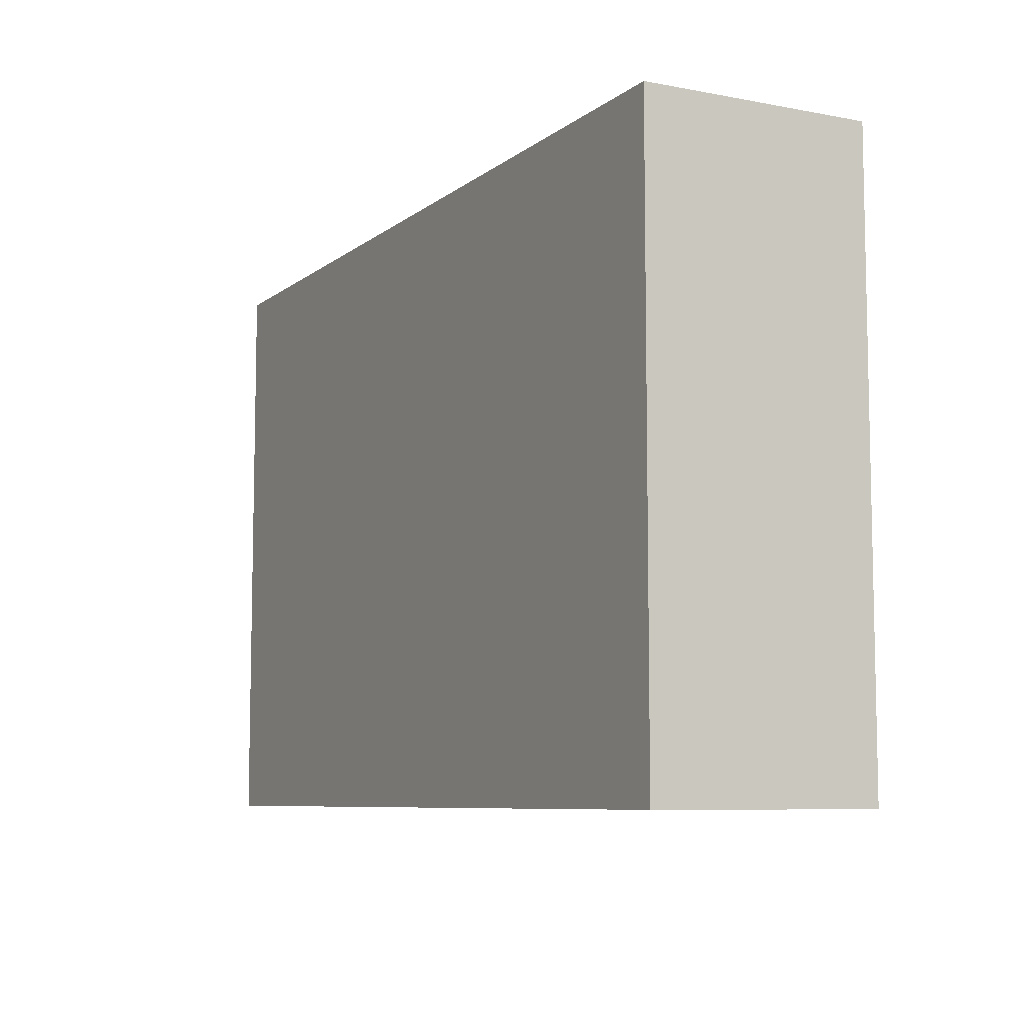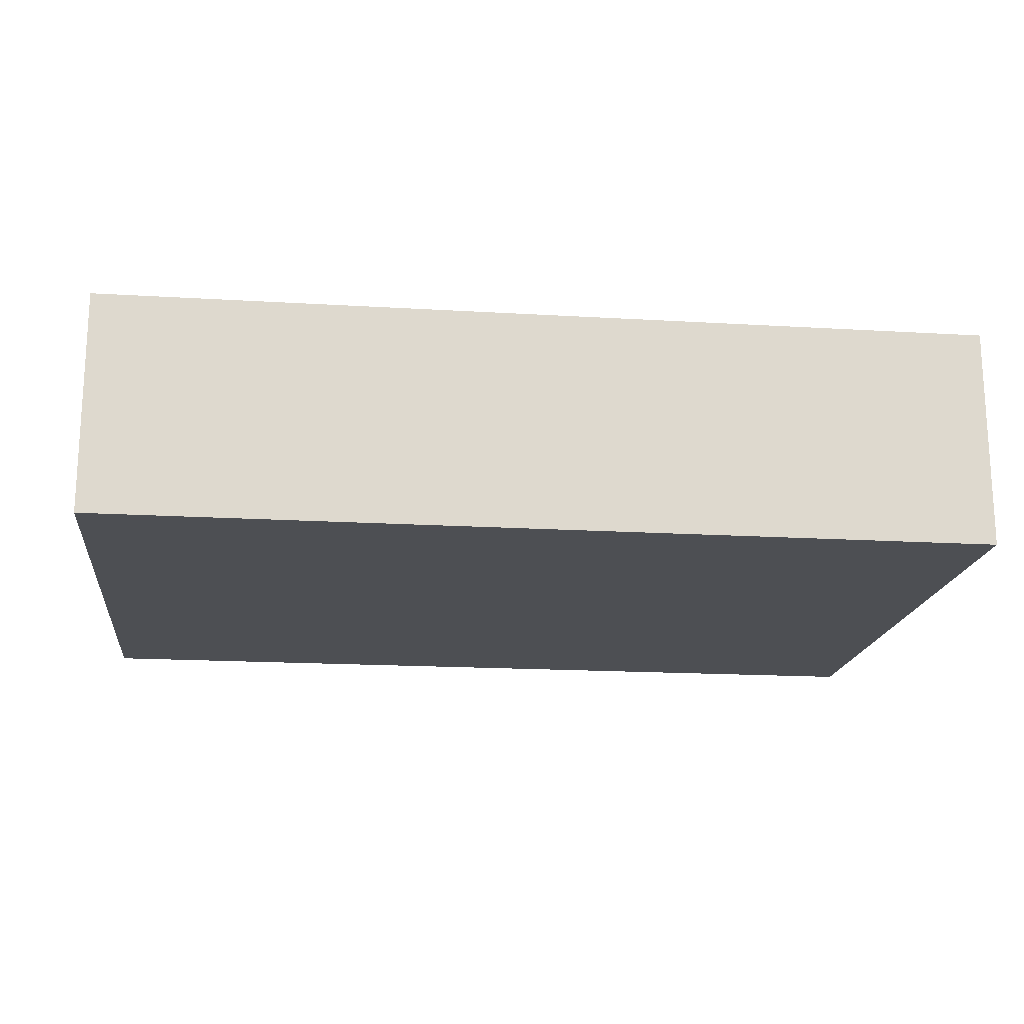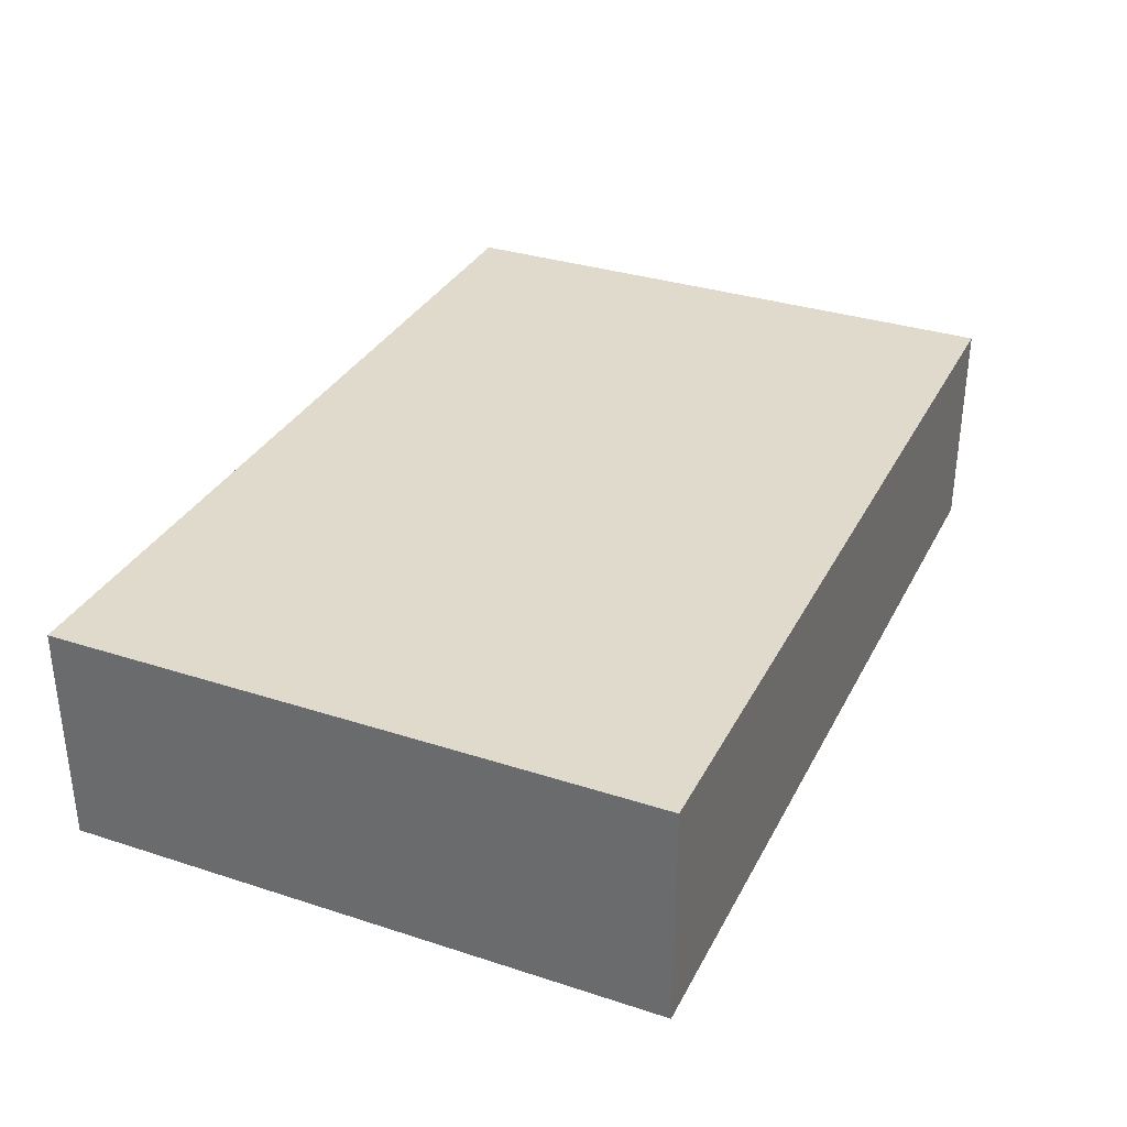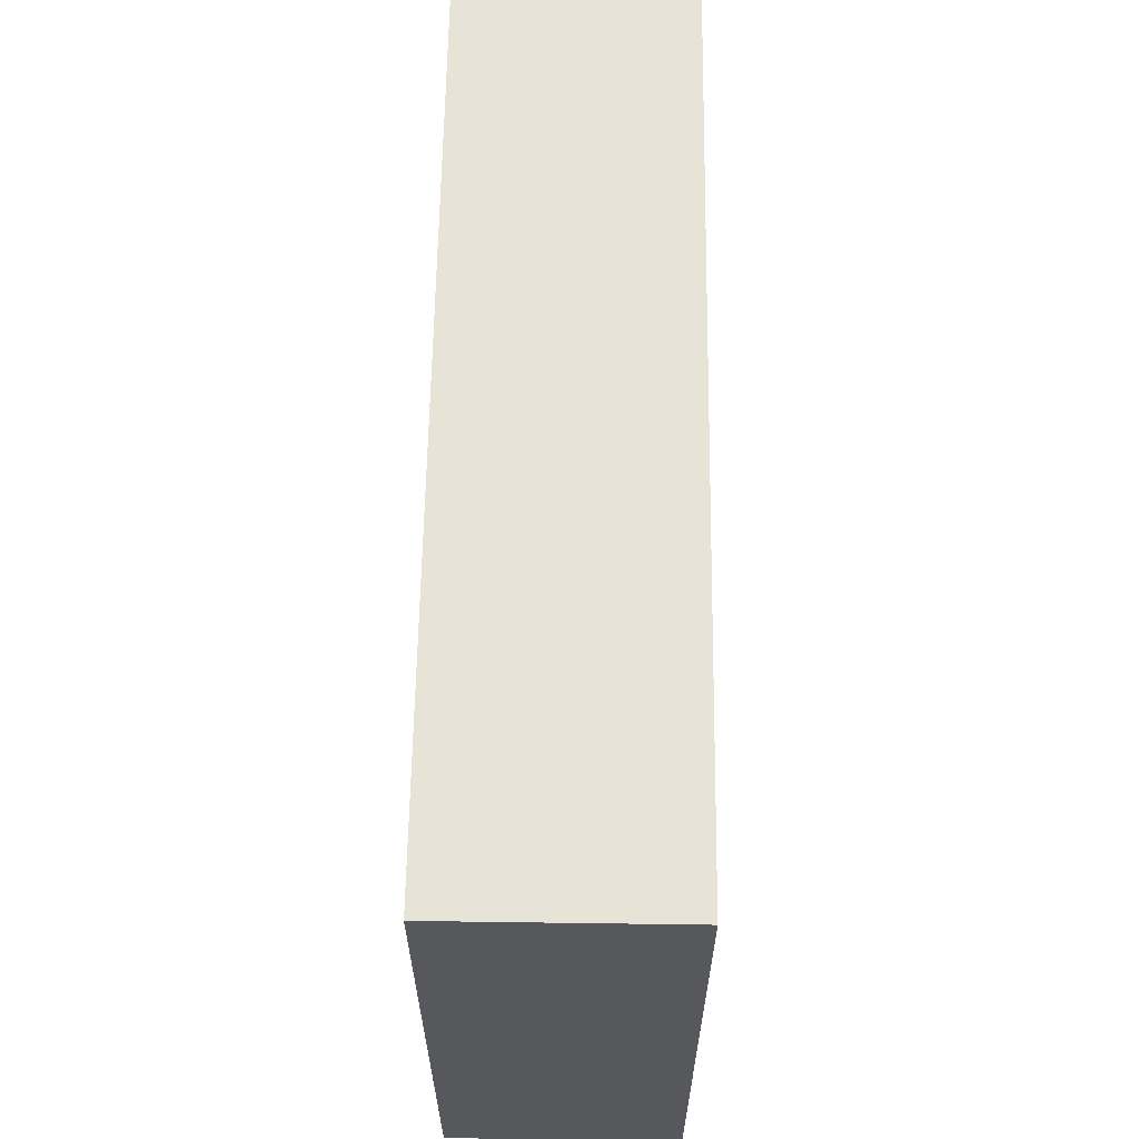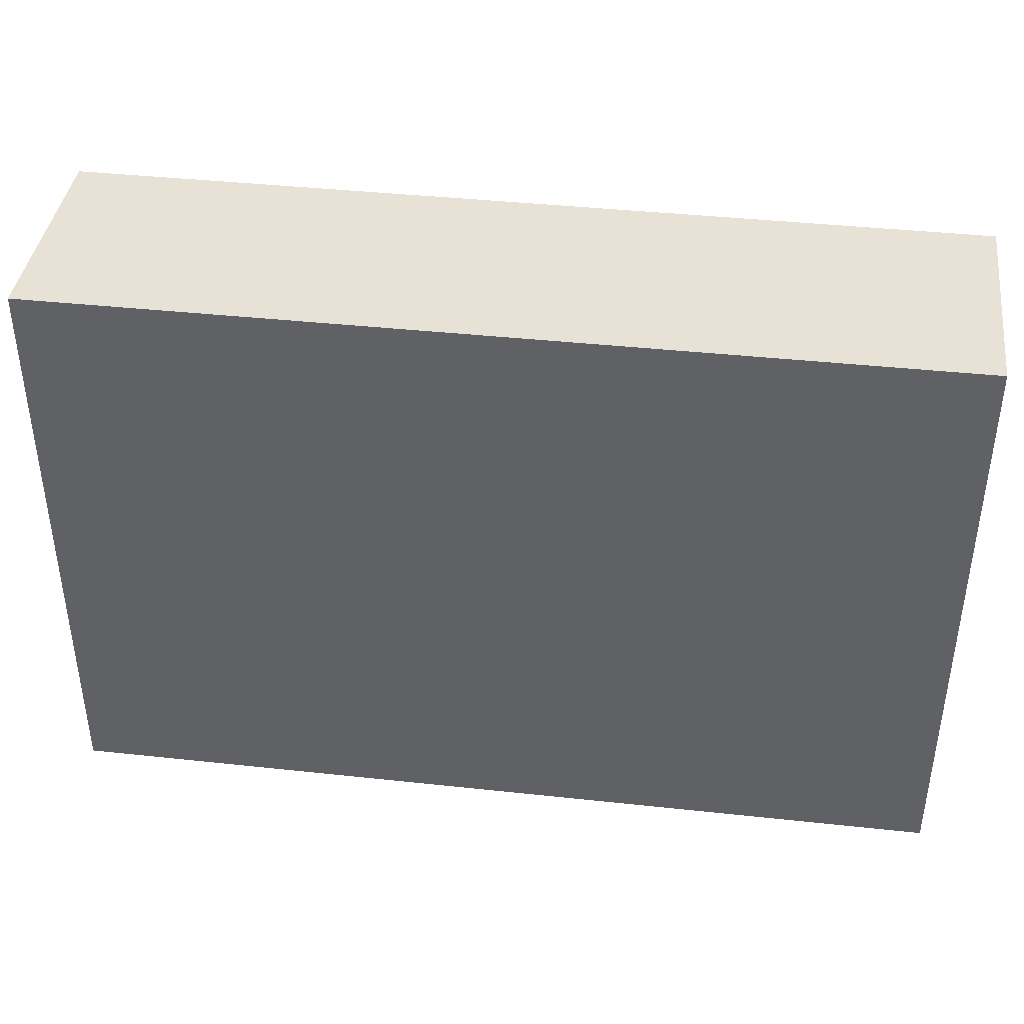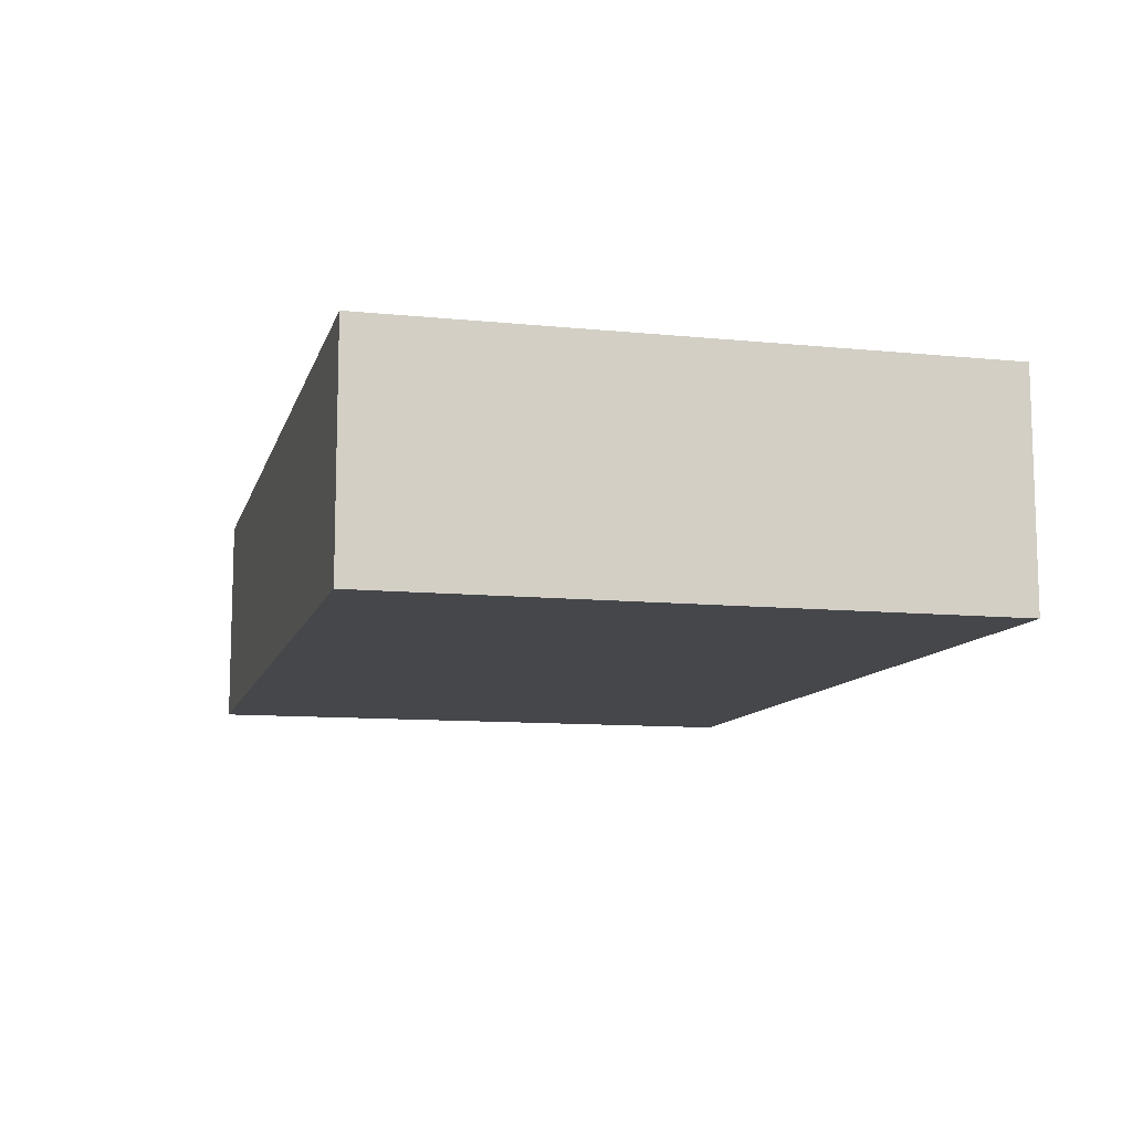
<metadata>
{"format":"obj","ext":"obj","renderer":"f3d","projection":"perspective","resolution":1024,"background":"white","views":[{"elev":-7.8,"azim":62.3,"up":"+Z"},{"elev":-17.7,"azim":-6.7,"up":"+Y"},{"elev":33.1,"azim":114.0,"up":"+Y"},{"elev":61.6,"azim":-89.2,"up":"+Z"},{"elev":40.3,"azim":-172.4,"up":"+Z"},{"elev":-10.5,"azim":75.8,"up":"+Y"}]}
</metadata>
<code>
o
v -0.6 0 0.4
v -0.6 0 -0.4
v -0.6 0.3 0.4
v -0.6 0.3 -0.4
v 0.6 0 0.4
v 0.6 0 -0.4
v 0.6 0.3 0.4
v 0.6 0.3 -0.4
v -0.6 0 0.4
v -0.6 0.3 0.4
v -0.5 0.1 0.4
v -0.5 0.2 0.4
v 0.1 0.1 0.4
v 0.1 0.2 0.4
v 0.3 0.1 0.4
v 0.3 0.2 0.4
v 0.5 0.1 0.4
v 0.5 0.2 0.4
v 0.6 0 0.4
v 0.6 0.3 0.4
v -0.6 0 -0.4
v -0.6 0.3 -0.4
v -0.5 0.1 -0.4
v -0.5 0.2 -0.4
v 0.1 0.1 -0.4
v 0.1 0.2 -0.4
v 0.4 0.1 -0.4
v 0.4 0.2 -0.4
v 0.5 0.1 -0.4
v 0.5 0.2 -0.4
v 0.6 0 -0.4
v 0.6 0.3 -0.4
v -0.6 0 0.4
v 0.6 0 0.4
v -0.5 0 0.3
v -5.96e-08 0 0.3
v 0.2 0 0.3
v 0.5 0 0.3
v -0.5 0 -0.3
v -5.96e-08 0 -0.3
v 0.2 0 -0.3
v 0.5 0 -0.3
v -0.6 0 -0.4
v 0.6 0 -0.4
v -0.6 0.3 0.4
v 0.6 0.3 0.4
v -0.5 0.3 0.3
v -0.4 0.3 0.3
v -0.1 0.3 0.3
v -5.96e-08 0.3 0.3
v 0.3 0.3 0.3
v 0.5 0.3 0.3
v -0.2 0.3 0.2
v -0.1 0.3 0.2
v -5.96e-08 0.3 0.2
v 0.1 0.3 0.2
v -0.3 0.3 0.1
v -0.2 0.3 0.1
v -0.1 0.3 0.1
v -5.96e-08 0.3 0.1
v 0.1 0.3 0.1
v -0.3 0.3 -0.1
v -0.2 0.3 -0.1
v -0.1 0.3 -0.1
v -5.96e-08 0.3 -0.1
v 0.1 0.3 -0.1
v -0.2 0.3 -0.2
v -0.1 0.3 -0.2
v -5.96e-08 0.3 -0.2
v 0.1 0.3 -0.2
v -0.5 0.3 -0.3
v -0.4 0.3 -0.3
v -0.1 0.3 -0.3
v -5.96e-08 0.3 -0.3
v 0.3 0.3 -0.3
v 0.5 0.3 -0.3
v -0.6 0.3 -0.4
v 0.6 0.3 -0.4
f 3 2 1
f 4 2 3
f 5 6 7
f 7 6 8
f 11 10 9
f 12 10 11
f 13 11 9
f 13 12 11
f 14 10 12
f 14 12 13
f 15 13 9
f 15 14 13
f 16 10 14
f 16 14 15
f 17 15 9
f 17 16 15
f 18 10 16
f 18 16 17
f 19 17 9
f 19 18 17
f 20 10 18
f 20 18 19
f 21 22 23
f 23 22 24
f 21 23 25
f 23 24 25
f 24 22 26
f 25 24 26
f 21 25 27
f 25 26 27
f 26 22 28
f 27 26 28
f 21 27 29
f 27 28 29
f 28 22 30
f 29 28 30
f 21 29 31
f 29 30 31
f 30 22 32
f 31 30 32
f 35 34 33
f 36 34 35
f 37 34 36
f 38 34 37
f 39 35 33
f 39 36 35
f 40 37 36
f 40 36 39
f 41 38 37
f 41 37 40
f 42 34 38
f 42 38 41
f 43 41 40
f 43 40 39
f 43 42 41
f 43 39 33
f 44 34 42
f 44 42 43
f 45 46 47
f 47 46 48
f 48 46 49
f 49 46 50
f 50 46 51
f 51 46 52
f 48 49 53
f 49 50 54
f 53 49 54
f 50 51 55
f 54 50 55
f 55 51 56
f 48 53 57
f 53 54 58
f 57 53 58
f 54 55 59
f 58 54 59
f 55 56 60
f 59 55 60
f 56 51 61
f 60 56 61
f 59 60 62
f 48 57 62
f 57 58 62
f 58 59 62
f 62 60 63
f 63 60 64
f 60 61 65
f 64 60 65
f 61 51 66
f 65 61 66
f 63 64 67
f 62 63 67
f 64 65 68
f 67 64 68
f 65 66 69
f 68 65 69
f 66 51 70
f 69 66 70
f 45 47 71
f 47 48 71
f 62 67 72
f 71 48 72
f 48 62 72
f 67 68 72
f 68 69 73
f 72 68 73
f 69 70 74
f 73 69 74
f 70 51 75
f 74 70 75
f 51 52 75
f 52 46 76
f 75 52 76
f 73 74 77
f 72 73 77
f 75 76 77
f 71 72 77
f 45 71 77
f 74 75 77
f 76 46 78
f 77 76 78

</code>
